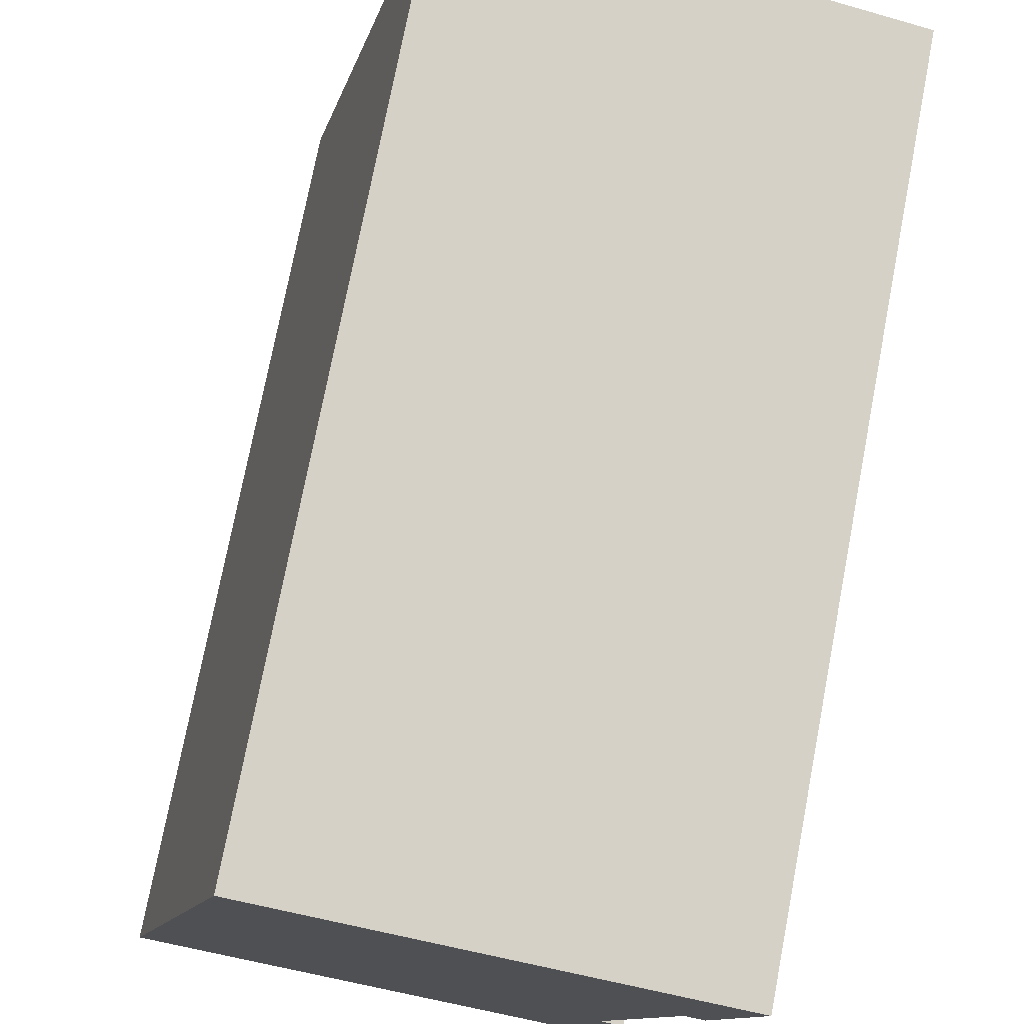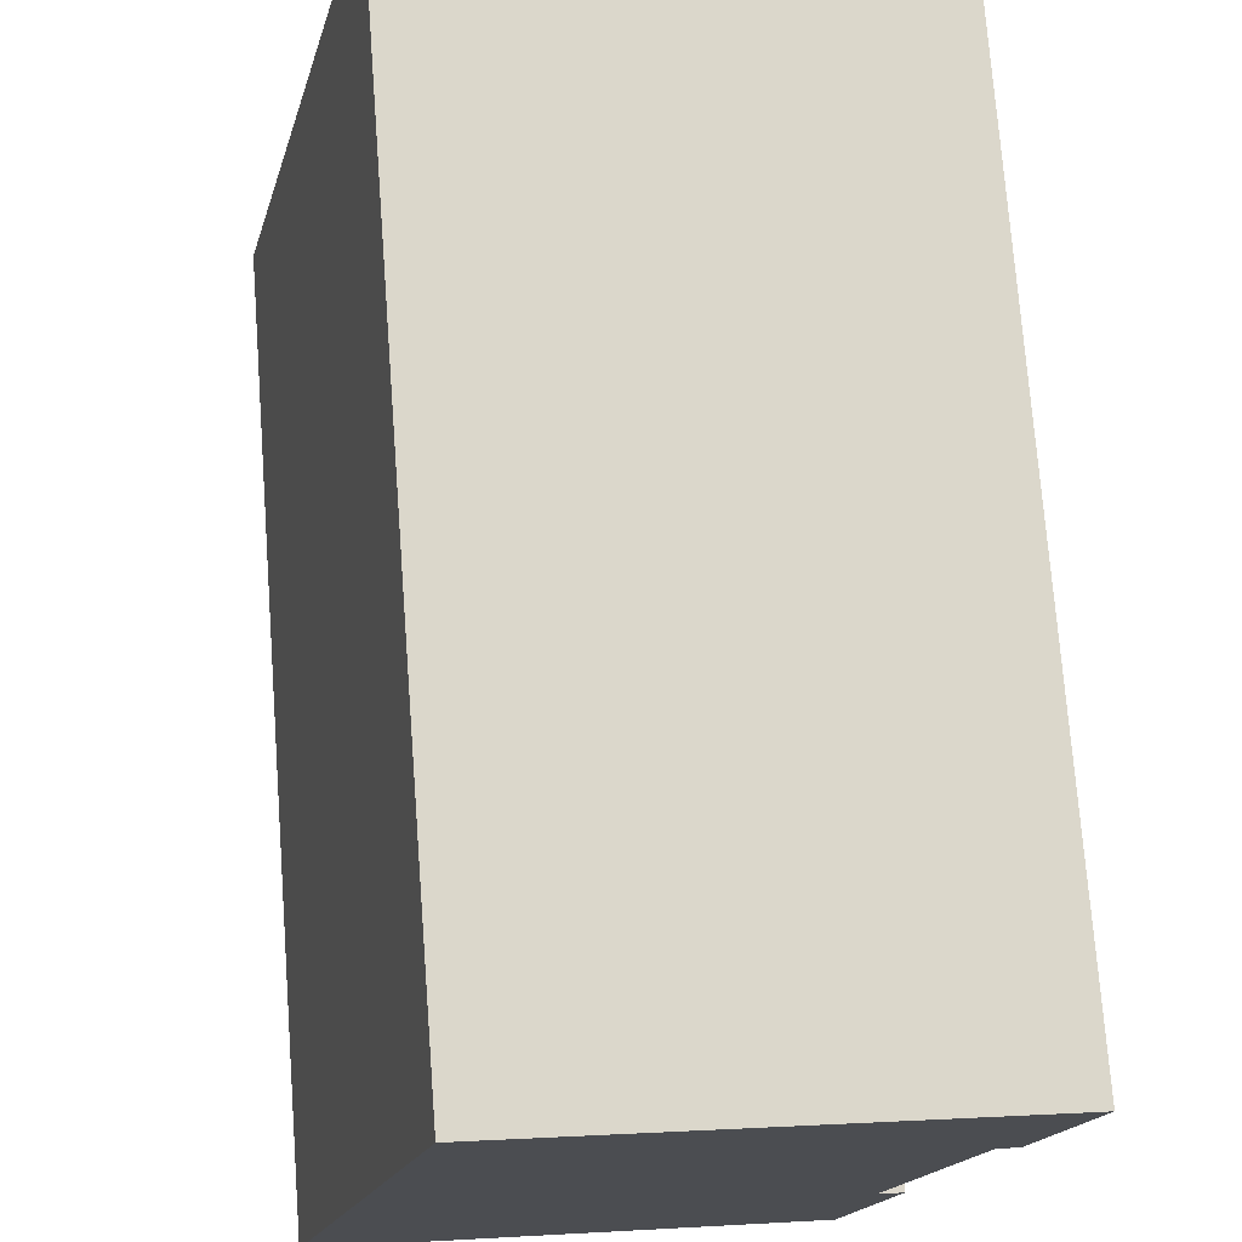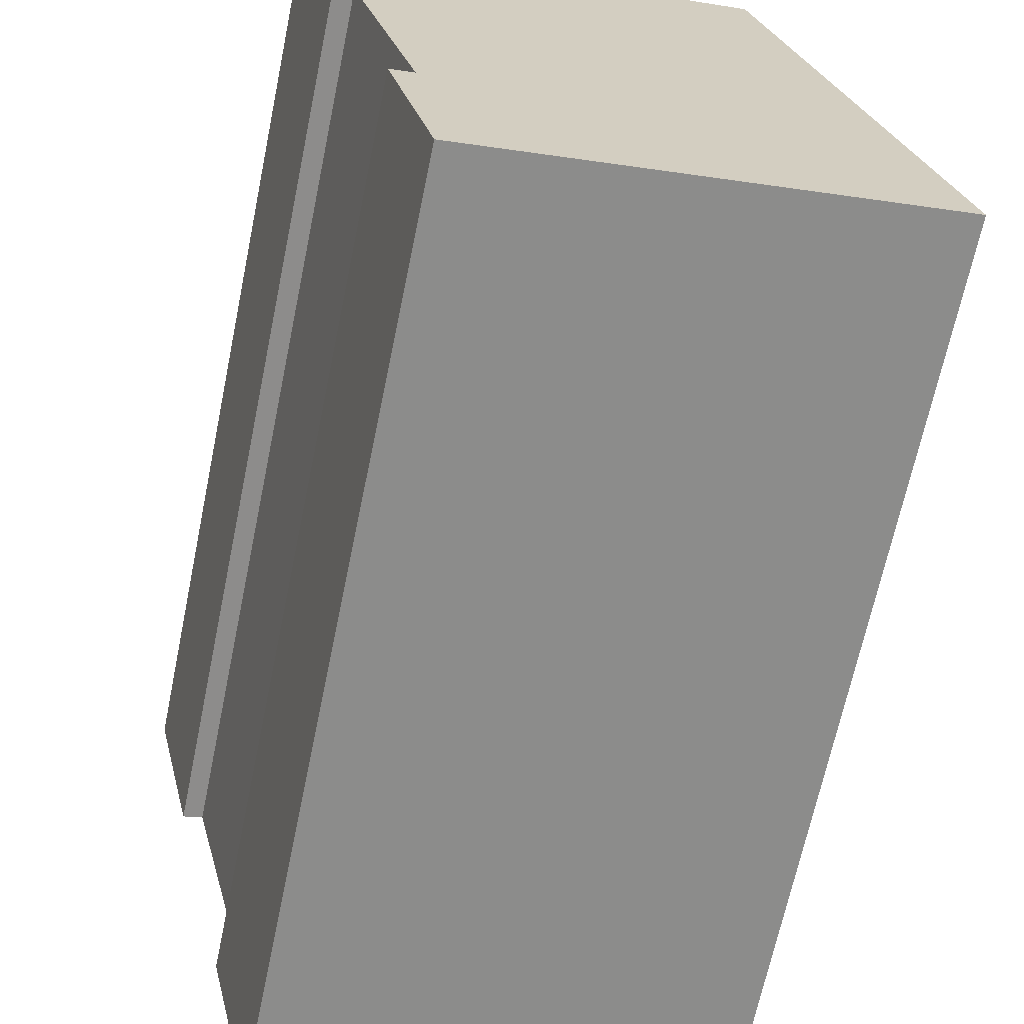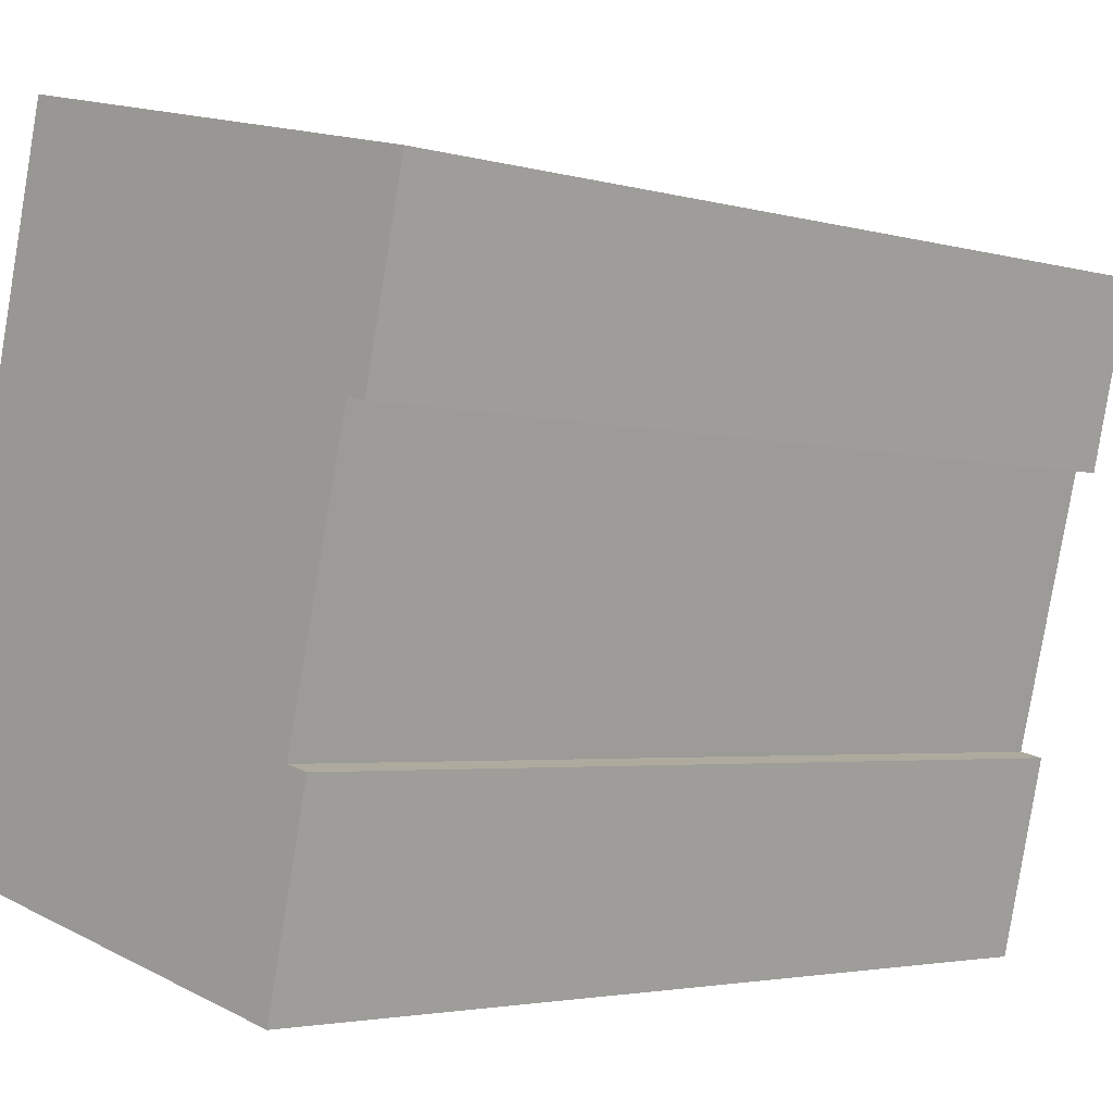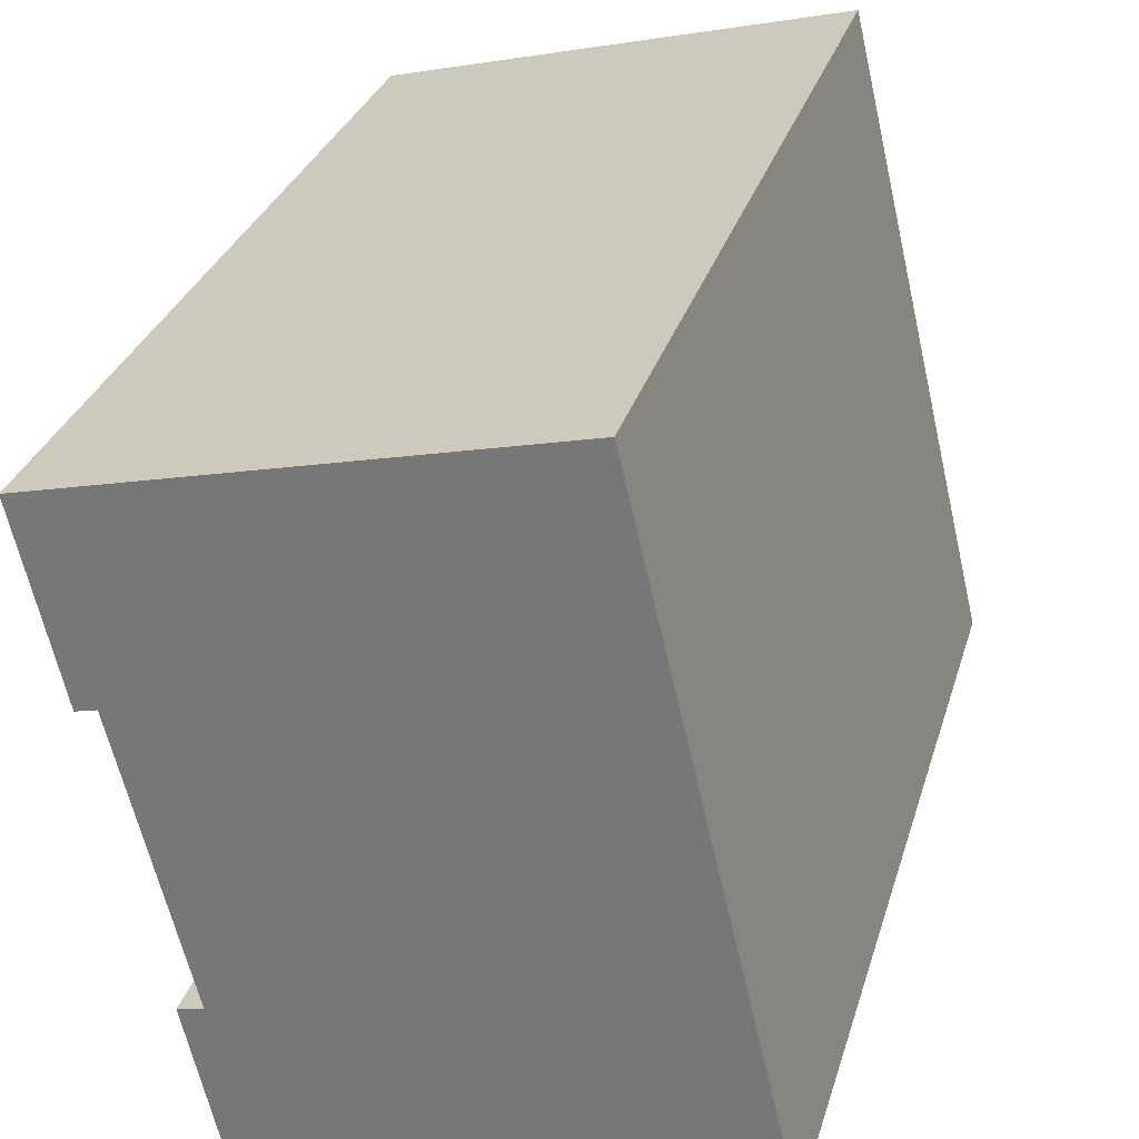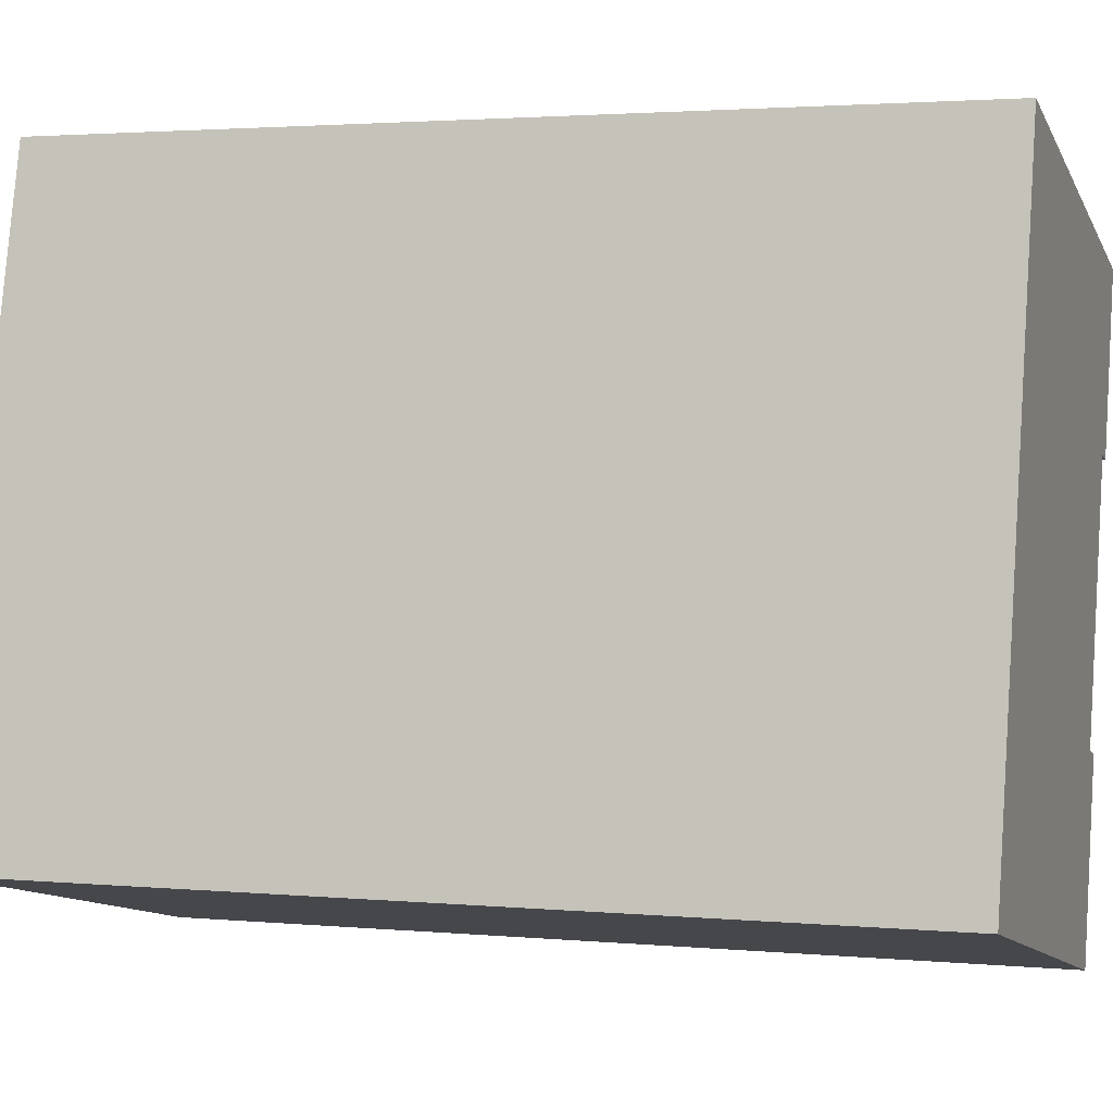
<metadata>
{"format":"obj","ext":"obj","renderer":"f3d","projection":"perspective","resolution":1024,"background":"white","views":[{"elev":75.3,"azim":-169.1,"up":"+Z"},{"elev":73.8,"azim":175.7,"up":"+Z"},{"elev":-66.8,"azim":-11.7,"up":"+Z"},{"elev":-3.1,"azim":-134.4,"up":"+Z"},{"elev":29.7,"azim":15.3,"up":"+Z"},{"elev":2.3,"azim":108.6,"up":"+Z"}]}
</metadata>
<code>
v  1.107 -1.598e-17 0.2609
v  0.000473 22.21 -0.0007024
v  0 0 0
v  1.107 22.21 0.2602
v  11.32 -1.636e-16 2.671
v  11.33 22.21 2.671
v  15.03 7.995e-16 -13.06
v  15.03 22.21 -13.06
v  3.711 22.21 -15.73
v  3.71 9.631e-16 -15.73
v  2.602 22.21 -11.03
v  2.602 6.754e-16 -11.03
v  3.186 6.669e-16 -10.89
v  3.187 22.21 -10.89
v  1.531 22.21 -4.308
v  1.53 2.638e-16 -4.308
v  1.043 22.21 -4.423
v  1.043 2.708e-16 -4.422
g defaultobject
f 1 2 3
f 2 1 4
f 5 4 1
f 4 5 6
f 7 6 5
f 6 7 8
f 9 7 10
f 7 9 8
f 11 10 12
f 10 11 9
f 13 11 12
f 11 13 14
f 15 13 16
f 13 15 14
f 17 16 18
f 16 17 15
f 2 18 3
f 18 2 17
f 4 17 2
f 17 4 6
f 17 6 15
f 15 6 14
f 14 6 8
f 14 8 9
f 9 11 14
f 18 16 3
f 1 7 5
f 7 1 3
f 7 3 16
f 7 16 13
f 7 13 12
f 7 12 10

</code>
